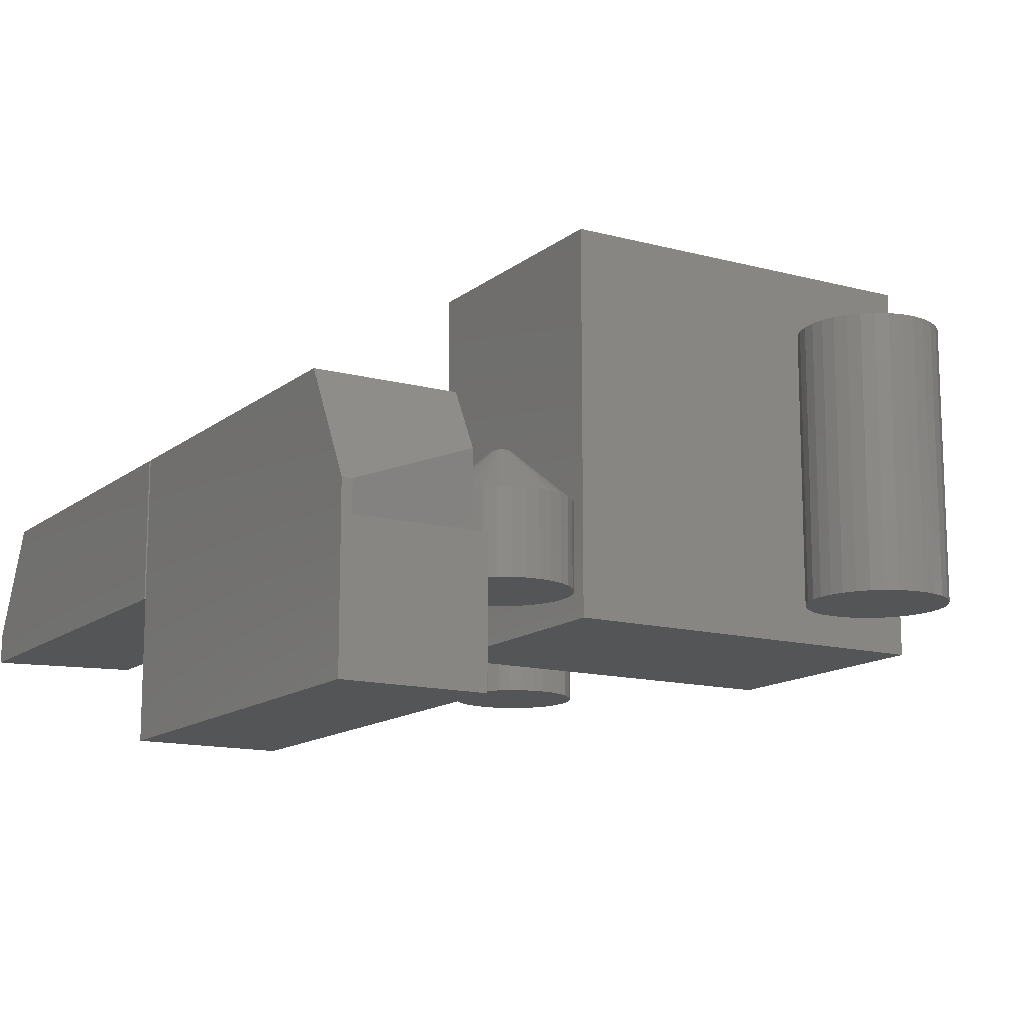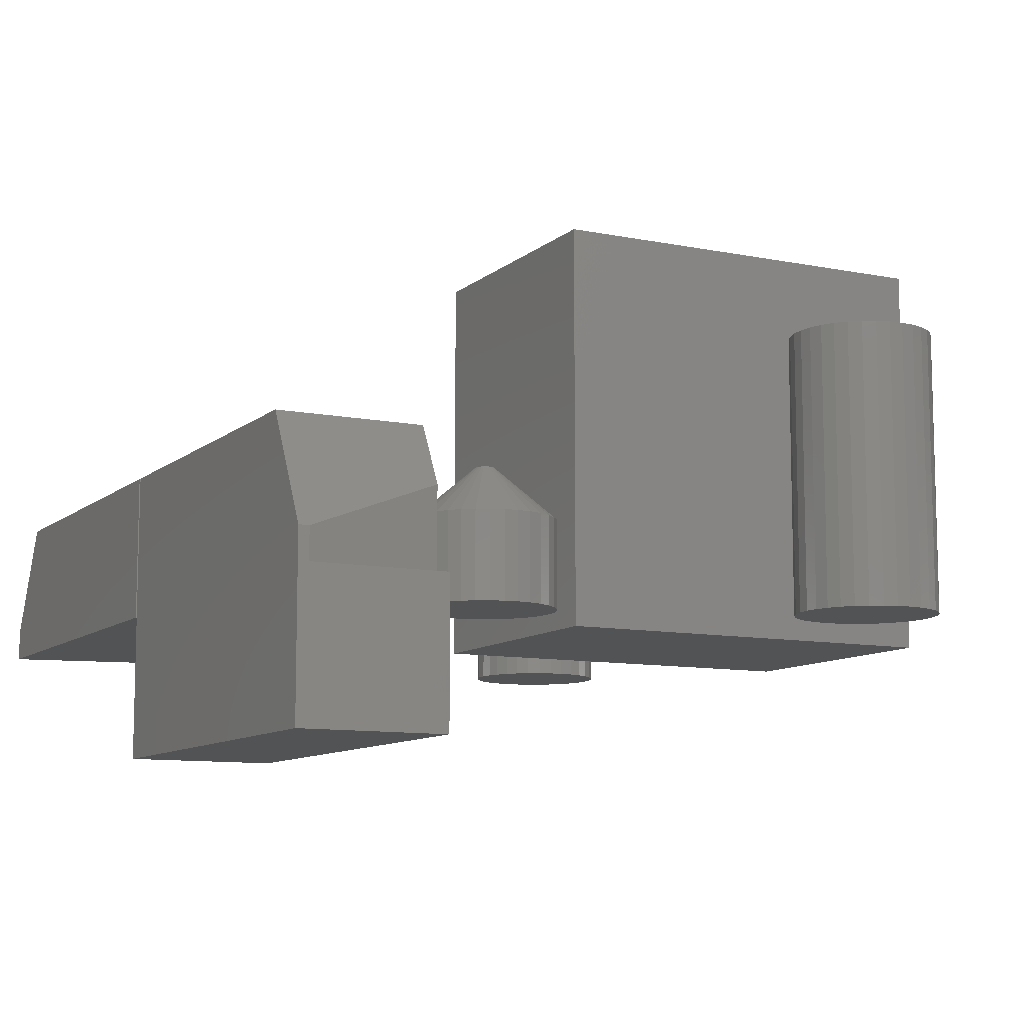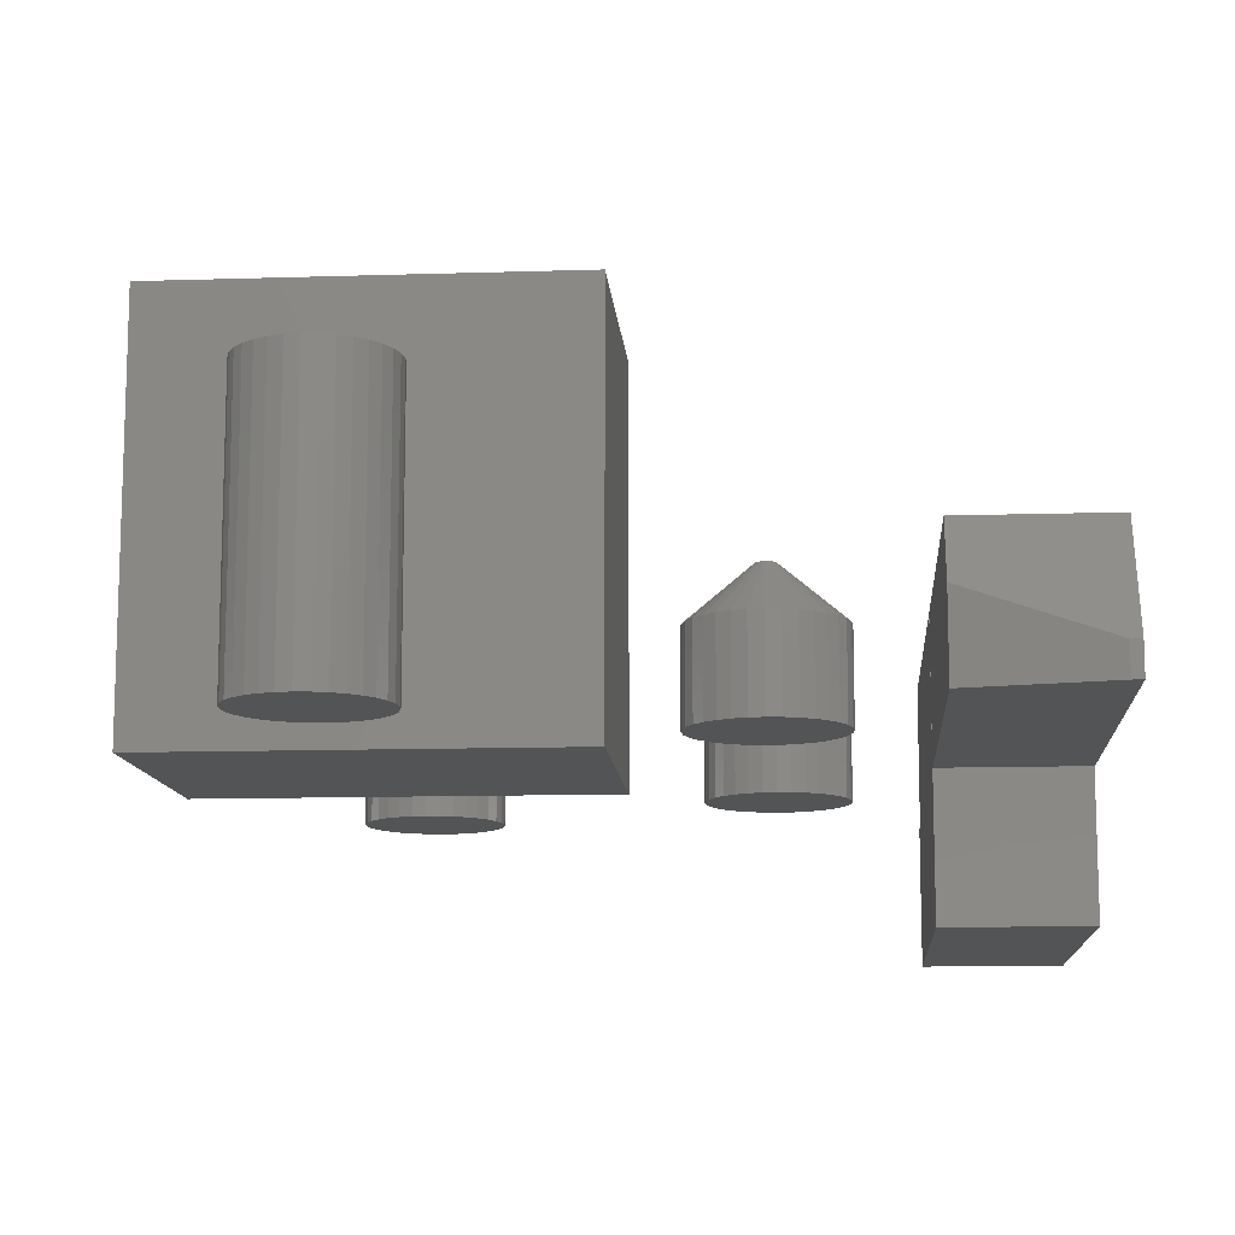
<metadata>
{"format":"stl","ext":"stl","renderer":"f3d","projection":"perspective","resolution":1024,"background":"white","views":[{"elev":-13.6,"azim":-31.1,"up":"+Z"},{"elev":-9.9,"azim":-27.4,"up":"+Z"},{"elev":-11.7,"azim":-175.6,"up":"+Z"}]}
</metadata>
<code>
# stl→obj: 356 verts, 684 faces
v -0.4974 0.04688 0.1448
v -0.4974 0.1016 0.25
v -0.7317 0 0.05469
v -0.75 0.1016 0.25
v -0.75 0 0.05469
v -0.75 0.75 0.25
v -0.4974 0.75 0.25
v -0.4974 0.04688 0
v -0.4974 0.75 -0.25
v -0.4974 0 -0.25
v -0.4974 0 0
v -0.75 0.75 -0.25
v -0.75 0 -0.25
v -0.7317 0 0
v 0 1.005 0
v 0 1.005 0.75
v 0.75 1.005 0
v 0.75 1.005 0.75
v 0 0.5 0
v 0.75 0.5 0
v 0 0.5 0.75
v 0.75 0.5 0.75
v 0.3543 1.5 0.5
v 0.4036 1.5 0.5
v 0.3789 1.503 0.5
v 0.3306 1.493 0.5
v 0.4273 1.493 0.5
v 0.3088 1.481 0.5
v 0.4491 1.481 0.5
v 0.4491 1.271 0.5
v 0.3306 1.26 0.5
v 0.4273 1.26 0.5
v 0.3543 1.252 0.5
v 0.4036 1.252 0.5
v 0.3789 1.25 0.5
v 0.4683 1.466 0.5
v 0.2896 1.466 0.5
v 0.484 1.446 0.5
v 0.2739 1.446 0.5
v 0.4956 1.425 0.5
v 0.2622 1.425 0.5
v 0.5028 1.401 0.5
v 0.2551 1.401 0.5
v 0.5053 1.376 0.5
v 0.2526 1.376 0.5
v 0.5028 1.352 0.5
v 0.2551 1.352 0.5
v 0.4956 1.328 0.5
v 0.2622 1.328 0.5
v 0.484 1.306 0.5
v 0.2739 1.306 0.5
v 0.4683 1.287 0.5
v 0.2896 1.287 0.5
v 0.3088 1.271 0.5
v 0.3789 1.503 0
v 0.4036 1.5 0
v 0.3543 1.5 0
v 0.3306 1.493 0
v 0.4273 1.493 0
v 0.3088 1.481 0
v 0.4491 1.481 0
v 0.4273 1.26 0
v 0.3306 1.26 0
v 0.4491 1.271 0
v 0.3543 1.252 0
v 0.4036 1.252 0
v 0.3789 1.25 0
v 0.3088 1.271 0
v 0.2896 1.287 0
v 0.4683 1.287 0
v 0.2739 1.306 0
v 0.484 1.306 0
v 0.2622 1.328 0
v 0.4956 1.328 0
v 0.2551 1.352 0
v 0.5028 1.352 0
v 0.2526 1.376 0
v 0.5053 1.376 0
v 0.2551 1.401 0
v 0.5028 1.401 0
v 0.2622 1.425 0
v 0.4956 1.425 0
v 0.2739 1.446 0
v 0.484 1.446 0
v 0.2896 1.466 0
v 0.4683 1.466 0
v -0.7317 1.505 0.05469
v -0.4974 1.458 0.1448
v -0.7317 1.505 0
v -0.4974 1.458 0
v -0.75 1.505 0.05469
v -0.75 1.404 0.25
v -0.4974 1.404 0.25
v -0.4974 0.7553 0.25
v -0.4974 0.7553 0
v -0.75 1.505 0
v -0.75 0.7553 0
v -0.75 0.7553 0.25
v -0.1211 1.126 0.1562
v -0.2308 1.13 0.25
v -0.2304 1.126 0.25
v -0.1235 1.151 0.1562
v -0.2643 1.126 0.25
v -0.3713 1.151 0.1562
v -0.3737 1.126 0.1562
v -0.264 1.13 0.25
v -0.263 1.133 0.25
v -0.3641 1.175 0.1562
v -0.2615 1.136 0.25
v -0.3367 1.216 0.1562
v -0.3524 1.196 0.1562
v -0.2568 1.14 0.25
v -0.3175 1.231 0.1562
v -0.2593 1.138 0.25
v -0.2539 1.142 0.25
v -0.272 1.25 0.1562
v -0.2957 1.243 0.1562
v -0.2474 1.143 0.25
v -0.2474 1.253 0.1562
v -0.2507 1.143 0.25
v -0.2441 1.143 0.25
v -0.199 1.243 0.1562
v -0.2227 1.25 0.1562
v -0.238 1.14 0.25
v -0.1772 1.231 0.1562
v -0.2409 1.142 0.25
v -0.2354 1.138 0.25
v -0.1423 1.196 0.1562
v -0.158 1.216 0.1562
v -0.2317 1.133 0.25
v -0.1307 1.175 0.1562
v -0.2333 1.136 0.25
v -0.264 1.123 0.25
v -0.3713 1.102 0.1562
v -0.1235 1.102 0.1562
v -0.2307 1.123 0.25
v -0.2316 1.12 0.25
v -0.1307 1.078 0.1562
v -0.2349 1.115 0.25
v -0.158 1.037 0.1562
v -0.1423 1.056 0.1562
v -0.233 1.117 0.25
v -0.2372 1.113 0.25
v -0.1772 1.021 0.1562
v -0.2427 1.11 0.25
v -0.2227 1.002 0.1562
v -0.199 1.01 0.1562
v -0.2398 1.111 0.25
v -0.2458 1.109 0.25
v -0.2474 1 0.1562
v -0.252 1.11 0.25
v -0.2957 1.01 0.1562
v -0.272 1.002 0.1562
v -0.2489 1.109 0.25
v -0.2549 1.111 0.25
v -0.3175 1.021 0.1562
v -0.2599 1.115 0.25
v -0.3524 1.056 0.1562
v -0.3367 1.037 0.1562
v -0.2576 1.113 0.25
v -0.2618 1.117 0.25
v -0.3641 1.078 0.1562
v -0.2632 1.12 0.25
v -0.1211 1.126 0
v -0.1235 1.151 0
v -0.1307 1.175 0
v -0.1423 1.196 0
v -0.158 1.216 0
v -0.1772 1.231 0
v -0.199 1.243 0
v -0.2227 1.25 0
v -0.2474 1.253 0
v -0.272 1.25 0
v -0.2957 1.243 0
v -0.3175 1.231 0
v -0.3367 1.216 0
v -0.3524 1.196 0
v -0.3641 1.175 0
v -0.3713 1.151 0
v -0.3737 1.126 0
v -0.3713 1.102 0
v -0.3641 1.078 0
v -0.3524 1.056 0
v -0.3367 1.037 0
v -0.3175 1.021 0
v -0.2957 1.01 0
v -0.272 1.002 0
v -0.2474 1 0
v -0.2227 1.002 0
v -0.199 1.01 0
v -0.1772 1.021 0
v -0.158 1.037 0
v -0.1423 1.056 0
v -0.1307 1.078 0
v -0.1235 1.102 0
v 0.3543 0.2528 0.5
v 0.4036 0.2528 0.5
v 0.3789 0.2553 0.5
v 0.3306 0.2456 0.5
v 0.4273 0.2456 0.5
v 0.3088 0.234 0.5
v 0.4491 0.234 0.5
v 0.4491 0.02392 0.5
v 0.3306 0.01225 0.5
v 0.4273 0.01225 0.5
v 0.3543 0.005059 0.5
v 0.4036 0.005059 0.5
v 0.3789 0.002632 0.5
v 0.4683 0.2183 0.5
v 0.2896 0.2183 0.5
v 0.484 0.1991 0.5
v 0.2739 0.1991 0.5
v 0.4956 0.1773 0.5
v 0.2622 0.1773 0.5
v 0.5028 0.1536 0.5
v 0.2551 0.1536 0.5
v 0.5053 0.1289 0.5
v 0.2526 0.1289 0.5
v 0.5028 0.1043 0.5
v 0.2551 0.1043 0.5
v 0.4956 0.08061 0.5
v 0.2622 0.08061 0.5
v 0.484 0.05877 0.5
v 0.2739 0.05877 0.5
v 0.4683 0.03963 0.5
v 0.2896 0.03963 0.5
v 0.3088 0.02392 0.5
v 0.3789 0.2553 0
v 0.4036 0.2528 0
v 0.3543 0.2528 0
v 0.3306 0.2456 0
v 0.4273 0.2456 0
v 0.3088 0.234 0
v 0.4491 0.234 0
v 0.4273 0.01225 0
v 0.3306 0.01225 0
v 0.4491 0.02392 0
v 0.3543 0.005059 0
v 0.4036 0.005059 0
v 0.3789 0.002632 0
v 0.3088 0.02392 0
v 0.2896 0.03963 0
v 0.4683 0.03963 0
v 0.2739 0.05877 0
v 0.484 0.05877 0
v 0.2622 0.08061 0
v 0.4956 0.08061 0
v 0.2551 0.1043 0
v 0.5028 0.1043 0
v 0.2526 0.1289 0
v 0.5053 0.1289 0
v 0.2551 0.1536 0
v 0.5028 0.1536 0
v 0.2622 0.1773 0
v 0.4956 0.1773 0
v 0.2739 0.1991 0
v 0.484 0.1991 0
v 0.2896 0.2183 0
v 0.4683 0.2183 0
v -0.2398 0.3941 0.25
v -0.2576 0.3925 0.25
v -0.2372 0.3925 0.25
v -0.2599 0.3904 0.25
v -0.2349 0.3904 0.25
v -0.2618 0.3879 0.25
v -0.233 0.3879 0.25
v -0.2632 0.3851 0.25
v -0.2316 0.3851 0.25
v -0.2317 0.3725 0.25
v -0.2615 0.3695 0.25
v -0.2333 0.3695 0.25
v -0.2593 0.367 0.25
v -0.2354 0.367 0.25
v -0.2568 0.3649 0.25
v -0.238 0.3649 0.25
v -0.2539 0.3633 0.25
v -0.2507 0.3623 0.25
v -0.2409 0.3633 0.25
v -0.2474 0.362 0.25
v -0.2441 0.3623 0.25
v -0.2549 0.3941 0.25
v -0.2427 0.3952 0.25
v -0.2458 0.3958 0.25
v -0.2489 0.3958 0.25
v -0.252 0.3952 0.25
v -0.2307 0.3821 0.25
v -0.264 0.3821 0.25
v -0.2304 0.3789 0.25
v -0.2643 0.3789 0.25
v -0.2308 0.3756 0.25
v -0.264 0.3756 0.25
v -0.263 0.3725 0.25
v -0.1211 0.3789 0
v -0.1211 0.3789 0.1562
v -0.1235 0.3543 0
v -0.1235 0.3543 0.1562
v -0.1307 0.3306 0
v -0.1307 0.3306 0.1562
v -0.1423 0.3088 0
v -0.1423 0.3088 0.1562
v -0.158 0.2896 0
v -0.158 0.2896 0.1562
v -0.1772 0.2739 0
v -0.1772 0.2739 0.1562
v -0.199 0.2622 0
v -0.199 0.2622 0.1562
v -0.2227 0.2551 0
v -0.2227 0.2551 0.1562
v -0.2474 0.2526 0
v -0.2474 0.2526 0.1562
v -0.272 0.2551 0
v -0.272 0.2551 0.1562
v -0.2957 0.2622 0
v -0.2957 0.2622 0.1562
v -0.3175 0.2739 0
v -0.3175 0.2739 0.1562
v -0.3367 0.2896 0
v -0.3367 0.2896 0.1562
v -0.3524 0.3088 0
v -0.3524 0.3088 0.1562
v -0.3641 0.3306 0
v -0.3641 0.3306 0.1562
v -0.3713 0.3543 0
v -0.3713 0.3543 0.1562
v -0.3737 0.3789 0
v -0.3737 0.3789 0.1562
v -0.3713 0.4036 0
v -0.3713 0.4036 0.1562
v -0.3641 0.4273 0
v -0.3641 0.4273 0.1562
v -0.3524 0.4491 0
v -0.3524 0.4491 0.1562
v -0.3367 0.4683 0
v -0.3367 0.4683 0.1562
v -0.3175 0.484 0
v -0.3175 0.484 0.1562
v -0.2957 0.4956 0
v -0.2957 0.4956 0.1562
v -0.272 0.5028 0
v -0.272 0.5028 0.1562
v -0.2474 0.5053 0
v -0.2474 0.5053 0.1562
v -0.2227 0.5028 0
v -0.2227 0.5028 0.1562
v -0.199 0.4956 0
v -0.199 0.4956 0.1562
v -0.1772 0.484 0
v -0.1772 0.484 0.1562
v -0.158 0.4683 0
v -0.158 0.4683 0.1562
v -0.1423 0.4491 0
v -0.1423 0.4491 0.1562
v -0.1307 0.4273 0
v -0.1307 0.4273 0.1562
v -0.1235 0.4036 0
v -0.1235 0.4036 0.1562
f 1 2 3
f 3 2 4
f 3 4 5
f 4 2 6
f 6 2 7
f 8 2 1
f 7 2 9
f 9 2 8
f 9 8 10
f 10 8 11
f 6 12 4
f 4 12 13
f 4 13 5
f 5 14 3
f 10 11 13
f 13 11 14
f 13 14 5
f 7 9 6
f 6 9 12
f 13 12 10
f 10 12 9
f 14 11 8
f 3 14 1
f 1 14 8
f 15 16 17
f 17 16 18
f 19 20 21
f 21 20 22
f 19 15 20
f 20 15 17
f 20 17 22
f 22 17 18
f 21 22 16
f 16 22 18
f 15 19 16
f 16 19 21
f 23 24 25
f 24 23 26
f 24 26 27
f 27 26 28
f 27 28 29
f 30 31 32
f 32 31 33
f 32 33 34
f 34 33 35
f 29 28 36
f 36 28 37
f 36 37 38
f 38 37 39
f 38 39 40
f 40 39 41
f 40 41 42
f 42 41 43
f 42 43 44
f 44 43 45
f 44 45 46
f 46 45 47
f 46 47 48
f 48 47 49
f 48 49 50
f 50 49 51
f 50 51 52
f 52 51 53
f 52 53 30
f 30 53 54
f 30 54 31
f 55 56 57
f 58 57 56
f 59 58 56
f 60 58 59
f 61 60 59
f 62 63 64
f 65 63 62
f 66 65 62
f 67 65 66
f 63 68 64
f 64 68 69
f 64 69 70
f 70 69 71
f 70 71 72
f 72 71 73
f 72 73 74
f 74 73 75
f 74 75 76
f 76 75 77
f 76 77 78
f 78 77 79
f 78 79 80
f 80 79 81
f 80 81 82
f 82 81 83
f 82 83 84
f 84 83 85
f 84 85 86
f 86 85 60
f 86 60 61
f 44 78 42
f 42 78 80
f 42 80 40
f 40 80 82
f 40 82 38
f 38 82 84
f 38 84 36
f 36 84 86
f 36 86 29
f 29 86 61
f 29 61 27
f 27 61 59
f 27 59 24
f 24 59 56
f 24 56 25
f 25 56 55
f 25 55 23
f 23 55 57
f 23 57 26
f 26 57 58
f 26 58 28
f 28 58 60
f 28 60 37
f 37 60 85
f 37 85 39
f 39 85 83
f 39 83 41
f 41 83 81
f 41 81 43
f 43 81 79
f 43 79 45
f 45 79 77
f 45 77 47
f 47 77 75
f 47 75 49
f 49 75 73
f 49 73 51
f 51 73 71
f 51 71 53
f 53 71 69
f 53 69 54
f 54 69 68
f 54 68 31
f 31 68 63
f 31 63 33
f 33 63 65
f 33 65 35
f 35 65 67
f 35 67 34
f 34 67 66
f 34 66 32
f 32 66 62
f 32 62 30
f 30 62 64
f 30 64 52
f 52 64 70
f 52 70 50
f 50 70 72
f 50 72 48
f 48 72 74
f 48 74 46
f 46 74 76
f 46 76 44
f 44 76 78
f 87 88 89
f 89 88 90
f 91 92 87
f 87 92 93
f 87 93 88
f 94 95 93
f 93 95 90
f 93 90 88
f 91 87 96
f 96 87 89
f 89 90 96
f 96 90 95
f 96 95 97
f 98 94 92
f 92 94 93
f 97 98 96
f 96 98 92
f 96 92 91
f 94 98 95
f 95 98 97
f 99 100 101
f 99 102 100
f 103 104 105
f 103 106 104
f 107 108 104
f 107 104 106
f 109 110 111
f 111 108 109
f 109 108 107
f 112 113 110
f 112 110 114
f 114 110 109
f 115 116 117
f 117 113 115
f 115 113 112
f 118 119 116
f 118 116 120
f 120 116 115
f 121 122 123
f 123 119 121
f 121 119 118
f 124 125 122
f 124 122 126
f 126 122 121
f 127 128 129
f 129 125 127
f 127 125 124
f 130 131 128
f 130 128 132
f 132 128 127
f 102 131 100
f 100 131 130
f 105 133 103
f 105 134 133
f 101 135 99
f 101 136 135
f 137 138 135
f 137 135 136
f 139 140 141
f 139 141 142
f 141 138 142
f 142 138 137
f 143 144 140
f 143 140 139
f 145 146 147
f 145 147 148
f 147 144 148
f 148 144 143
f 149 150 146
f 149 146 145
f 151 152 153
f 151 153 154
f 153 150 154
f 154 150 149
f 155 156 152
f 155 152 151
f 157 158 159
f 157 159 160
f 159 156 160
f 160 156 155
f 161 162 158
f 161 158 157
f 133 134 163
f 134 162 163
f 163 162 161
f 127 114 109
f 127 109 132
f 132 109 107
f 132 107 130
f 137 161 142
f 142 161 157
f 142 157 139
f 139 157 160
f 139 160 143
f 160 155 143
f 124 126 121
f 124 121 118
f 124 118 120
f 124 120 115
f 124 115 112
f 124 112 114
f 124 114 127
f 148 143 155
f 148 155 151
f 148 151 154
f 148 154 149
f 148 149 145
f 130 107 100
f 100 107 106
f 100 106 101
f 101 106 103
f 101 103 136
f 136 103 133
f 136 133 137
f 137 133 163
f 137 163 161
f 99 164 102
f 102 164 165
f 102 165 131
f 131 165 166
f 131 166 128
f 128 166 167
f 128 167 129
f 129 167 168
f 129 168 125
f 125 168 169
f 125 169 122
f 122 169 170
f 122 170 123
f 123 170 171
f 123 171 119
f 119 171 172
f 119 172 116
f 116 172 173
f 116 173 117
f 117 173 174
f 117 174 113
f 113 174 175
f 113 175 110
f 110 175 176
f 110 176 111
f 111 176 177
f 111 177 108
f 108 177 178
f 108 178 104
f 104 178 179
f 104 179 105
f 105 179 180
f 105 180 134
f 134 180 181
f 134 181 162
f 162 181 182
f 162 182 158
f 158 182 183
f 158 183 159
f 159 183 184
f 159 184 156
f 156 184 185
f 156 185 152
f 152 185 186
f 152 186 153
f 153 186 187
f 153 187 150
f 150 187 188
f 150 188 146
f 146 188 189
f 146 189 147
f 147 189 190
f 147 190 144
f 144 190 191
f 144 191 140
f 140 191 192
f 140 192 141
f 141 192 193
f 141 193 138
f 138 193 194
f 138 194 135
f 135 194 195
f 135 195 99
f 99 195 164
f 172 171 173
f 174 173 171
f 170 174 171
f 175 174 170
f 169 175 170
f 190 186 191
f 187 186 190
f 189 187 190
f 188 187 189
f 186 185 191
f 191 185 184
f 191 184 192
f 192 184 183
f 192 183 193
f 193 183 182
f 193 182 194
f 194 182 181
f 194 181 195
f 195 181 180
f 195 180 164
f 164 180 179
f 164 179 165
f 165 179 178
f 165 178 166
f 166 178 177
f 166 177 167
f 167 177 176
f 167 176 168
f 168 176 175
f 168 175 169
f 196 197 198
f 197 196 199
f 197 199 200
f 200 199 201
f 200 201 202
f 203 204 205
f 205 204 206
f 205 206 207
f 207 206 208
f 202 201 209
f 209 201 210
f 209 210 211
f 211 210 212
f 211 212 213
f 213 212 214
f 213 214 215
f 215 214 216
f 215 216 217
f 217 216 218
f 217 218 219
f 219 218 220
f 219 220 221
f 221 220 222
f 221 222 223
f 223 222 224
f 223 224 225
f 225 224 226
f 225 226 203
f 203 226 227
f 203 227 204
f 228 229 230
f 231 230 229
f 232 231 229
f 233 231 232
f 234 233 232
f 235 236 237
f 238 236 235
f 239 238 235
f 240 238 239
f 236 241 237
f 237 241 242
f 237 242 243
f 243 242 244
f 243 244 245
f 245 244 246
f 245 246 247
f 247 246 248
f 247 248 249
f 249 248 250
f 249 250 251
f 251 250 252
f 251 252 253
f 253 252 254
f 253 254 255
f 255 254 256
f 255 256 257
f 257 256 258
f 257 258 259
f 259 258 233
f 259 233 234
f 251 217 249
f 249 217 219
f 249 219 247
f 247 219 221
f 247 221 245
f 245 221 223
f 245 223 243
f 243 223 225
f 243 225 237
f 237 225 203
f 237 203 235
f 235 203 205
f 235 205 239
f 239 205 207
f 239 207 240
f 240 207 208
f 240 208 238
f 238 208 206
f 238 206 236
f 236 206 204
f 236 204 241
f 241 204 227
f 241 227 242
f 242 227 226
f 242 226 244
f 244 226 224
f 244 224 246
f 246 224 222
f 246 222 248
f 248 222 220
f 248 220 250
f 250 220 218
f 250 218 252
f 252 218 216
f 252 216 254
f 254 216 214
f 254 214 256
f 256 214 212
f 256 212 258
f 258 212 210
f 258 210 233
f 233 210 201
f 233 201 231
f 231 201 199
f 231 199 230
f 230 199 196
f 230 196 228
f 228 196 198
f 228 198 229
f 229 198 197
f 229 197 232
f 232 197 200
f 232 200 234
f 234 200 202
f 234 202 259
f 259 202 209
f 259 209 257
f 257 209 211
f 257 211 255
f 255 211 213
f 255 213 253
f 253 213 215
f 253 215 251
f 251 215 217
f 260 261 262
f 261 263 262
f 262 263 264
f 264 263 265
f 264 265 266
f 266 265 267
f 266 267 268
f 269 270 271
f 271 270 272
f 271 272 273
f 273 272 274
f 273 274 275
f 275 274 276
f 275 276 277
f 275 277 278
f 277 279 278
f 278 279 280
f 281 261 260
f 281 260 282
f 281 282 283
f 281 283 284
f 281 284 285
f 268 267 286
f 286 267 287
f 286 287 288
f 288 287 289
f 288 289 290
f 290 289 291
f 290 291 269
f 269 291 292
f 269 292 270
f 293 294 295
f 295 294 296
f 295 296 297
f 297 296 298
f 297 298 299
f 299 298 300
f 299 300 301
f 301 300 302
f 301 302 303
f 303 302 304
f 303 304 305
f 305 304 306
f 305 306 307
f 307 306 308
f 307 308 309
f 309 308 310
f 309 310 311
f 311 310 312
f 311 312 313
f 313 312 314
f 313 314 315
f 315 314 316
f 315 316 317
f 317 316 318
f 317 318 319
f 319 318 320
f 319 320 321
f 321 320 322
f 321 322 323
f 323 322 324
f 323 324 325
f 325 324 326
f 325 326 327
f 327 326 328
f 327 328 329
f 329 328 330
f 329 330 331
f 331 330 332
f 331 332 333
f 333 332 334
f 333 334 335
f 335 334 336
f 335 336 337
f 337 336 338
f 337 338 339
f 339 338 340
f 339 340 341
f 341 340 342
f 341 342 343
f 343 342 344
f 343 344 345
f 345 344 346
f 345 346 347
f 347 346 348
f 347 348 349
f 349 348 350
f 349 350 351
f 351 350 352
f 351 352 353
f 353 352 354
f 353 354 355
f 355 354 356
f 355 356 293
f 293 356 294
f 288 290 294
f 290 296 294
f 326 324 289
f 324 291 289
f 324 322 292
f 291 324 292
f 320 318 270
f 270 322 320
f 292 322 270
f 318 316 274
f 272 318 274
f 270 318 272
f 314 312 276
f 276 316 314
f 274 316 276
f 312 310 279
f 277 312 279
f 276 312 277
f 308 306 280
f 280 310 308
f 279 310 280
f 306 304 275
f 278 306 275
f 280 306 278
f 302 300 273
f 273 304 302
f 275 304 273
f 300 298 269
f 271 300 269
f 273 300 271
f 290 298 296
f 269 298 290
f 289 287 326
f 287 328 326
f 294 356 288
f 356 286 288
f 356 354 268
f 286 356 268
f 352 350 264
f 266 352 264
f 266 354 352
f 268 354 266
f 350 348 262
f 264 350 262
f 346 344 282
f 260 346 282
f 260 348 346
f 262 348 260
f 344 342 283
f 282 344 283
f 340 338 285
f 284 340 285
f 284 342 340
f 283 342 284
f 338 336 281
f 285 338 281
f 334 332 263
f 261 334 263
f 261 336 334
f 281 336 261
f 332 330 265
f 263 332 265
f 267 328 287
f 267 330 328
f 265 330 267
f 341 343 339
f 337 339 343
f 345 337 343
f 335 337 345
f 347 335 345
f 305 313 303
f 311 313 305
f 307 311 305
f 309 311 307
f 313 315 303
f 303 315 317
f 303 317 301
f 301 317 319
f 301 319 299
f 299 319 321
f 299 321 297
f 297 321 323
f 297 323 295
f 295 323 325
f 295 325 293
f 293 325 327
f 293 327 355
f 355 327 329
f 355 329 353
f 353 329 331
f 353 331 351
f 351 331 333
f 351 333 349
f 349 333 335
f 349 335 347

</code>
